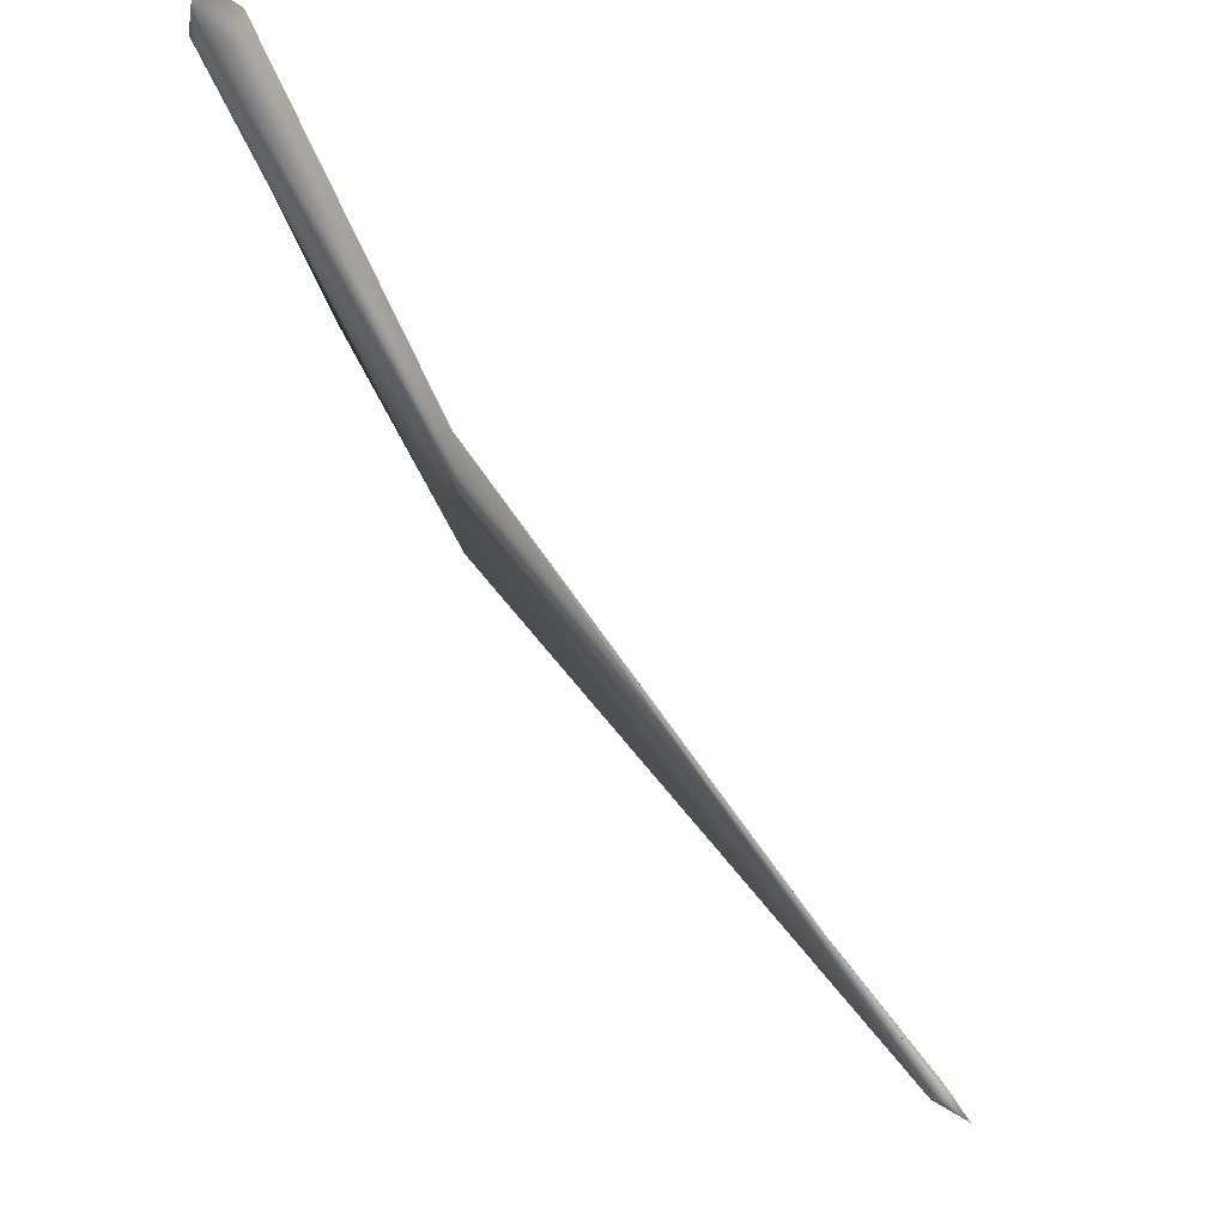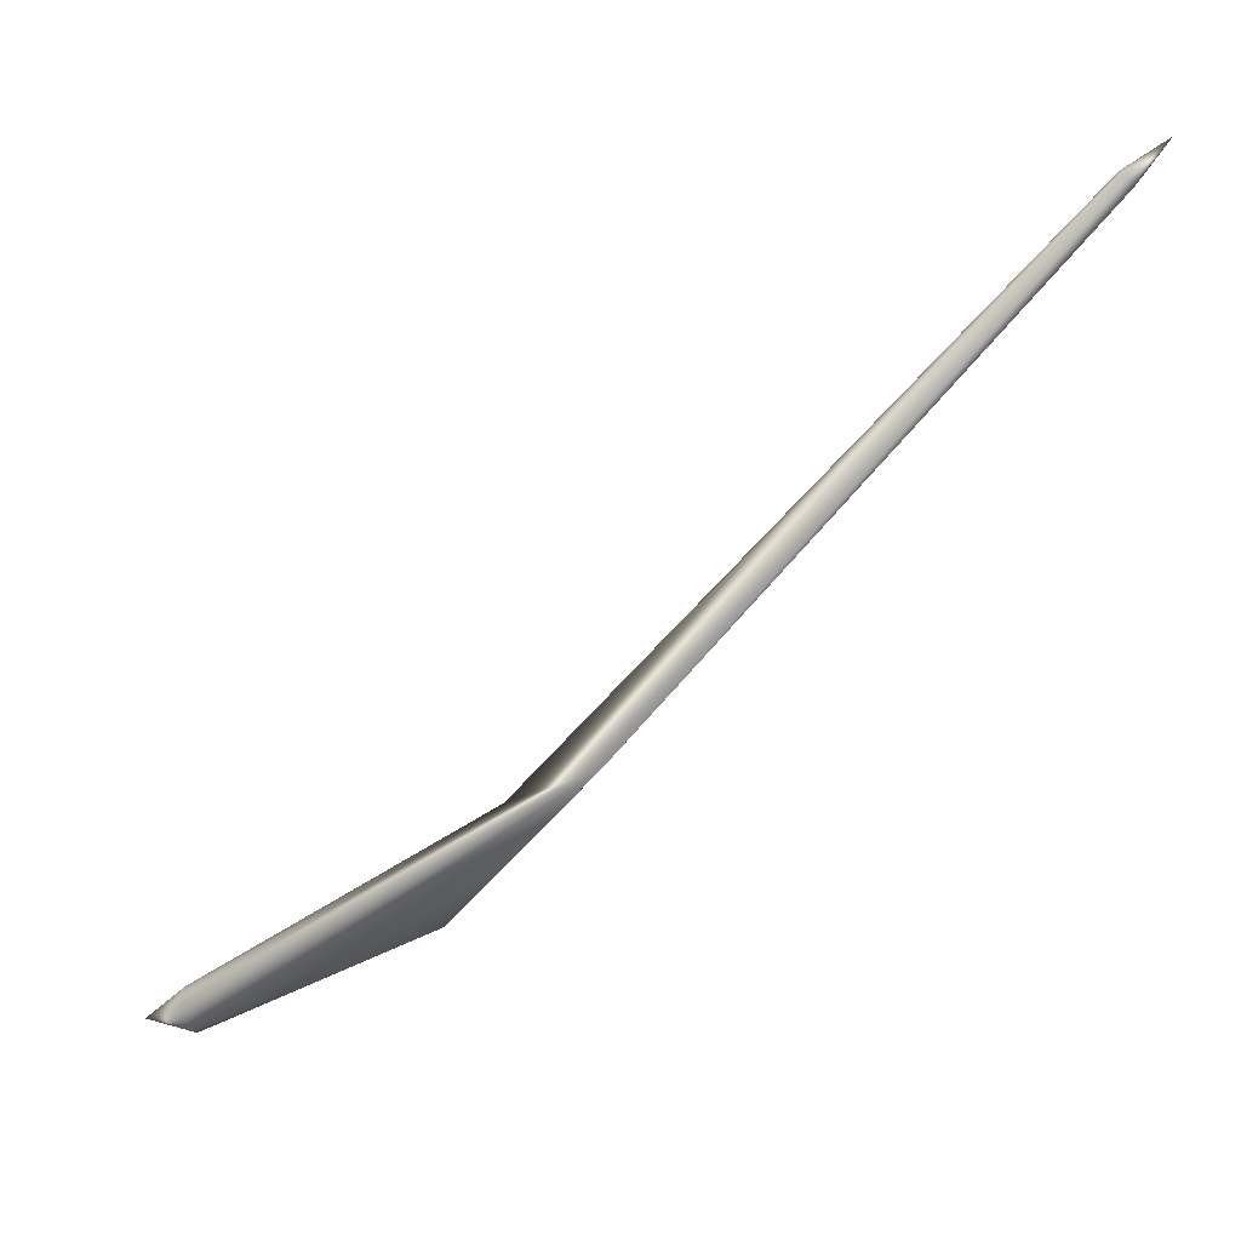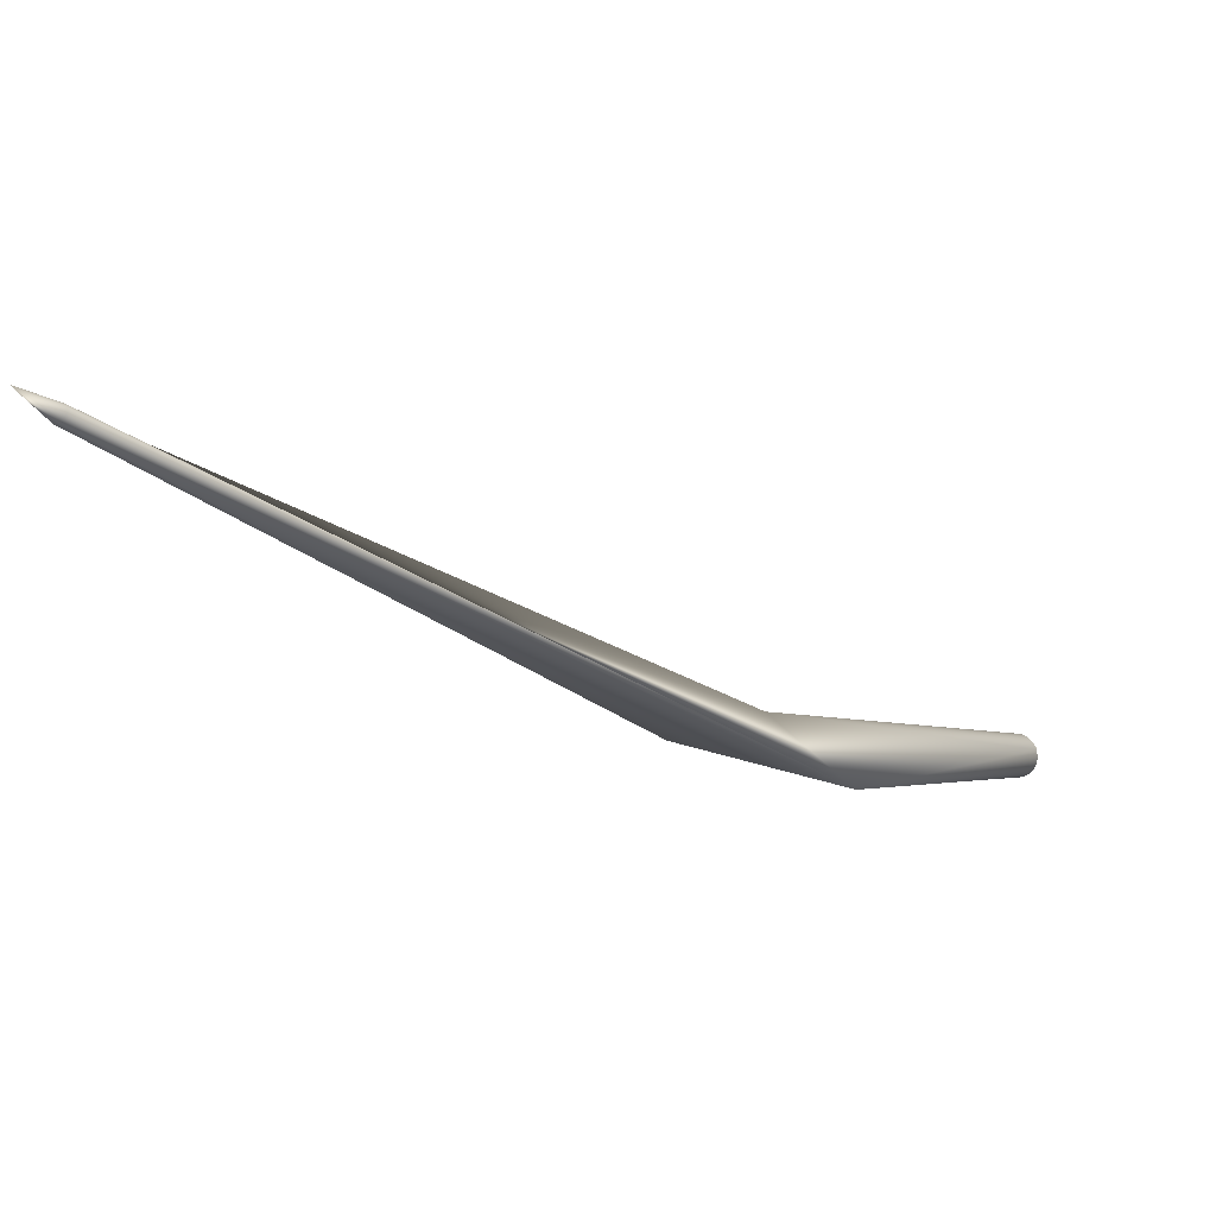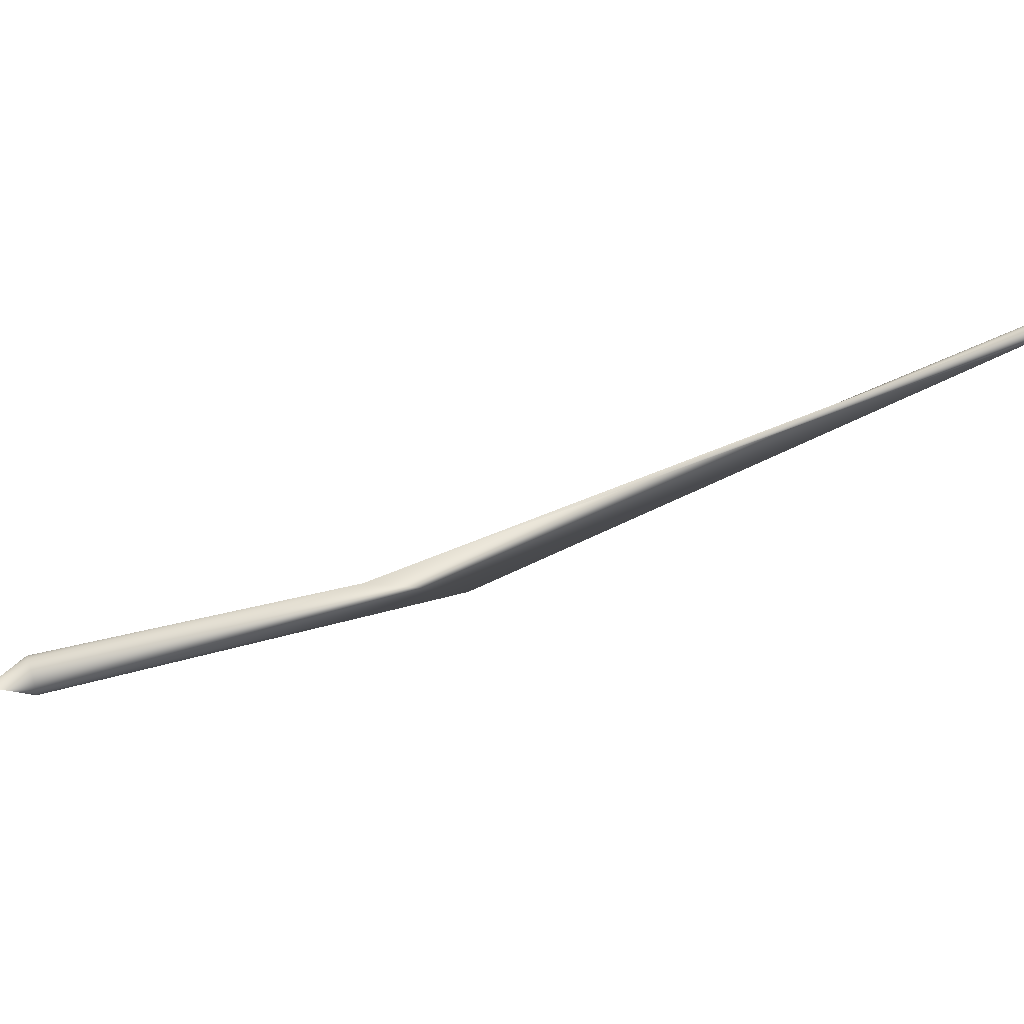
<metadata>
{"format":"obj","ext":"obj","renderer":"f3d","projection":"perspective","resolution":1024,"background":"white","views":[{"elev":-9.5,"azim":-75.5,"up":"+Y"},{"elev":-34.0,"azim":-5.9,"up":"+Z"},{"elev":9.1,"azim":95.4,"up":"+Z"},{"elev":33.9,"azim":-48.8,"up":"+Z"}]}
</metadata>
<code>
v -0.1623 0.1416 -0.05311
v -0.1623 0.1416 -0.05311
v -0.1623 0.1416 -0.05311
v -0.1623 0.1416 -0.05311
v -0.1623 0.1416 -0.05311
v -0.1623 0.1416 -0.05311
v -0.1623 0.1416 -0.05311
v -0.1623 0.1416 -0.05311
v -0.1623 0.1416 -0.05311
v -0.1623 0.1416 -0.05311
v -0.1623 0.1416 -0.05311
v -0.1623 0.1416 -0.05311
v -0.1623 0.1416 -0.05311
v -0.1623 0.1416 -0.05311
v -0.1623 0.1416 -0.05311
v -0.1623 0.1416 -0.05311
v -0.1623 0.1416 -0.05311
v -0.1623 0.1416 -0.05311
v -0.1623 0.1416 -0.05311
v -0.1623 0.1416 -0.05311
v -0.1623 0.1416 -0.05311
v -0.1623 0.1416 -0.05311
v -0.1623 0.1416 -0.05311
v -0.1623 0.1416 -0.05311
v -0.1623 0.1416 -0.05311
v -0.1623 0.1416 -0.05311
v -0.1623 0.1416 -0.05311
v -0.1623 0.1416 -0.05311
v -0.1623 0.1416 -0.05311
v -0.1623 0.1416 -0.05311
v -0.1623 0.1416 -0.05311
v -0.1623 0.1416 -0.05311
v -0.1623 0.1416 -0.05311
v -0.1623 0.1416 -0.05311
v -0.1623 0.1416 -0.05311
v -0.1623 0.1416 -0.05311
v -0.1623 0.1416 -0.05311
v -0.1623 0.1416 -0.05311
v -0.1623 0.1416 -0.05311
v -0.1623 0.1416 -0.05311
v -0.1623 0.1416 -0.05311
v -0.1623 0.1416 -0.05311
v -0.1623 0.1416 -0.05311
v -0.1623 0.1416 -0.05311
v -0.1623 0.1416 -0.05311
v -0.1623 0.1416 -0.05311
v -0.1623 0.1416 -0.05311
v -0.1623 0.1416 -0.05311
v -0.1623 0.1416 -0.05311
v -0.1623 0.1416 -0.05311
v -0.1623 0.1416 -0.05311
v -0.1623 0.1416 -0.05311
v -0.1623 0.1416 -0.05311
v -0.1623 0.1416 -0.05311
v -0.1623 0.1416 -0.05311
v -0.1623 0.1416 -0.05311
v -0.1623 0.1416 -0.05311
v -0.1623 0.1416 -0.05311
v -0.1623 0.1416 -0.05311
v -0.1623 0.1416 -0.05311
v -0.1623 0.1416 -0.05311
v -0.1623 0.1416 -0.05311
v -0.1623 0.1416 -0.05311
v -0.1623 0.1416 -0.05311
v -0.1623 0.1416 -0.05311
v -0.1623 0.1416 -0.05311
v -0.1623 0.1416 -0.05311
v -0.1623 0.1416 -0.05311
v -0.1376 0.1341 -0.06268
v -0.1372 0.1349 -0.06221
v -0.1368 0.1358 -0.06166
v -0.1364 0.1365 -0.06104
v -0.136 0.1372 -0.06035
v -0.1357 0.1379 -0.05959
v -0.1355 0.1385 -0.05877
v -0.1353 0.139 -0.05791
v -0.1351 0.1394 -0.05699
v -0.135 0.1397 -0.05605
v -0.1349 0.14 -0.05506
v -0.1348 0.1402 -0.05406
v -0.1348 0.1403 -0.05303
v -0.1349 0.1404 -0.052
v -0.135 0.1403 -0.05095
v -0.1351 0.1402 -0.04991
v -0.1352 0.14 -0.04921
v -0.1354 0.1397 -0.04818
v -0.1357 0.1394 -0.0472
v -0.136 0.1389 -0.04627
v -0.1364 0.1384 -0.04542
v -0.1367 0.1378 -0.04464
v -0.1371 0.1371 -0.04394
v -0.1376 0.1364 -0.04331
v -0.138 0.1357 -0.04276
v -0.1385 0.1349 -0.0423
v -0.1389 0.1341 -0.04192
v -0.1394 0.1332 -0.04163
v -0.1399 0.1323 -0.04143
v -0.1404 0.1314 -0.04133
v -0.1409 0.1305 -0.04132
v -0.1414 0.1296 -0.04141
v -0.1419 0.1287 -0.0416
v -0.1422 0.1281 -0.04179
v -0.1427 0.1271 -0.04215
v -0.1432 0.1263 -0.04262
v -0.1436 0.1254 -0.04317
v -0.1439 0.1247 -0.04379
v -0.1443 0.124 -0.04448
v -0.1446 0.1233 -0.04524
v -0.1448 0.1228 -0.04606
v -0.1451 0.1223 -0.04692
v -0.1452 0.1218 -0.04784
v -0.1454 0.1215 -0.04878
v -0.1455 0.1212 -0.04977
v -0.1455 0.121 -0.05077
v -0.1455 0.1209 -0.0518
v -0.1455 0.1208 -0.05284
v -0.1454 0.1209 -0.05388
v -0.1452 0.121 -0.05492
v -0.1451 0.1212 -0.05562
v -0.1449 0.1215 -0.05665
v -0.1446 0.1219 -0.05764
v -0.1443 0.1223 -0.05856
v -0.144 0.1228 -0.05941
v -0.1436 0.1234 -0.06019
v -0.1432 0.1241 -0.06089
v -0.1428 0.1248 -0.06152
v -0.1423 0.1255 -0.06207
v -0.1419 0.1263 -0.06253
v -0.1414 0.1271 -0.06291
v -0.1409 0.128 -0.0632
v -0.1404 0.1289 -0.0634
v -0.1399 0.1298 -0.0635
v -0.1394 0.1307 -0.06351
v -0.1389 0.1316 -0.06342
v -0.1384 0.1325 -0.06323
v -0.1381 0.1331 -0.06304
v -0.02838 0.04962 -0.04631
v -0.005166 0.00776 -0.005281
v 0.03311 -0.03456 -0.01167
v 0.2267 -0.249 0.1454
v 0.2269 -0.2487 0.1455
v 0.2271 -0.2483 0.1457
v 0.2272 -0.248 0.1459
v 0.2273 -0.2477 0.1462
v 0.2274 -0.2473 0.1464
v 0.2274 -0.247 0.1467
v 0.2274 -0.2468 0.147
v 0.2274 -0.2465 0.1473
v 0.2274 -0.2463 0.1477
v 0.2273 -0.246 0.148
v 0.2272 -0.2459 0.1484
v 0.2271 -0.2457 0.1487
v 0.2269 -0.2456 0.1491
v 0.2267 -0.2454 0.1494
v 0.2265 -0.2454 0.1498
v 0.2264 -0.2453 0.15
v 0.2261 -0.2453 0.1504
v 0.2259 -0.2453 0.1508
v 0.2256 -0.2454 0.1511
v 0.2253 -0.2455 0.1514
v 0.225 -0.2456 0.1517
v 0.2247 -0.2457 0.1519
v 0.2244 -0.2459 0.1521
v 0.2241 -0.2461 0.1523
v 0.2238 -0.2463 0.1525
v 0.2235 -0.2465 0.1526
v 0.2232 -0.2468 0.1527
v 0.2229 -0.2471 0.1528
v 0.2226 -0.2474 0.1528
v 0.2223 -0.2477 0.1528
v 0.2221 -0.248 0.1528
v 0.2218 -0.2484 0.1527
v 0.2217 -0.2486 0.1527
v 0.2215 -0.249 0.1525
v 0.2213 -0.2493 0.1524
v 0.2211 -0.2497 0.1522
v 0.221 -0.25 0.152
v 0.2209 -0.2504 0.1517
v 0.2208 -0.2507 0.1515
v 0.2208 -0.251 0.1512
v 0.2208 -0.2513 0.1509
v 0.2208 -0.2515 0.1506
v 0.2208 -0.2518 0.1502
v 0.2209 -0.252 0.1499
v 0.221 -0.2522 0.1495
v 0.2211 -0.2523 0.1492
v 0.2213 -0.2525 0.1488
v 0.2215 -0.2526 0.1485
v 0.2217 -0.2526 0.1481
v 0.2218 -0.2527 0.1479
v 0.2221 -0.2527 0.1475
v 0.2223 -0.2527 0.1471
v 0.2226 -0.2526 0.1468
v 0.2229 -0.2526 0.1465
v 0.2232 -0.2524 0.1462
v 0.2235 -0.2523 0.146
v 0.2238 -0.2521 0.1458
v 0.2241 -0.2519 0.1456
v 0.2244 -0.2517 0.1454
v 0.2247 -0.2515 0.1453
v 0.225 -0.2512 0.1452
v 0.2253 -0.2509 0.1451
v 0.2256 -0.2506 0.1451
v 0.2259 -0.2503 0.1451
v 0.2261 -0.25 0.1451
v 0.2264 -0.2496 0.1452
v 0.2265 -0.2494 0.1452
v 0.2409 -0.2625 0.1612
v 0.2409 -0.2625 0.1612
v 0.2409 -0.2625 0.1612
v 0.2409 -0.2625 0.1612
v 0.2409 -0.2625 0.1612
v 0.2409 -0.2625 0.1612
v 0.2409 -0.2625 0.1612
v 0.2409 -0.2625 0.1612
v 0.2409 -0.2625 0.1612
v 0.2409 -0.2625 0.1612
v 0.2409 -0.2625 0.1612
v 0.2409 -0.2625 0.1612
v 0.2409 -0.2625 0.1612
v 0.2409 -0.2625 0.1612
v 0.2409 -0.2625 0.1612
v 0.2409 -0.2625 0.1612
v 0.2409 -0.2625 0.1612
v 0.2409 -0.2625 0.1612
v 0.2409 -0.2625 0.1612
v 0.2409 -0.2625 0.1612
v 0.2409 -0.2625 0.1612
v 0.2409 -0.2625 0.1612
v 0.2409 -0.2625 0.1612
v 0.2409 -0.2625 0.1612
v 0.2409 -0.2625 0.1612
v 0.2409 -0.2625 0.1612
v 0.2409 -0.2625 0.1612
v 0.2409 -0.2625 0.1612
v 0.2409 -0.2625 0.1612
v 0.2409 -0.2625 0.1612
v 0.2409 -0.2625 0.1612
v 0.2409 -0.2625 0.1612
v 0.2409 -0.2625 0.1612
v 0.2409 -0.2625 0.1612
v 0.2409 -0.2625 0.1612
v 0.2409 -0.2625 0.1612
v 0.2409 -0.2625 0.1612
v 0.2409 -0.2625 0.1612
v 0.2409 -0.2625 0.1612
v 0.2409 -0.2625 0.1612
v 0.2409 -0.2625 0.1612
v 0.2409 -0.2625 0.1612
v 0.2409 -0.2625 0.1612
v 0.2409 -0.2625 0.1612
v 0.2409 -0.2625 0.1612
v 0.2409 -0.2625 0.1612
v 0.2409 -0.2625 0.1612
v 0.2409 -0.2625 0.1612
v 0.2409 -0.2625 0.1612
v 0.2409 -0.2625 0.1612
v 0.2409 -0.2625 0.1612
v 0.2409 -0.2625 0.1612
v 0.2409 -0.2625 0.1612
v 0.2409 -0.2625 0.1612
v 0.2409 -0.2625 0.1612
v 0.2409 -0.2625 0.1612
v 0.2409 -0.2625 0.1612
v 0.2409 -0.2625 0.1612
v 0.2409 -0.2625 0.1612
v 0.2409 -0.2625 0.1612
v 0.2409 -0.2625 0.1612
v 0.2409 -0.2625 0.1612
v 0.2409 -0.2625 0.1612
v 0.2409 -0.2625 0.1612
v 0.2409 -0.2625 0.1612
v 0.2409 -0.2625 0.1612
v 0.2409 -0.2625 0.1612
v 0.2409 -0.2625 0.1612
f 69 2 70
f 70 3 71
f 71 4 72
f 72 5 73
f 73 6 74
f 74 7 75
f 75 8 76
f 76 9 77
f 77 10 78
f 78 11 79
f 79 12 80
f 80 13 81
f 81 14 82
f 82 15 83
f 83 16 84
f 84 17 85
f 85 18 86
f 86 19 87
f 87 20 88
f 88 21 89
f 89 22 90
f 90 23 91
f 91 24 92
f 92 25 93
f 93 26 94
f 94 27 95
f 95 28 96
f 96 29 97
f 97 30 98
f 98 31 99
f 99 32 100
f 100 33 101
f 101 34 102
f 102 35 103
f 103 36 104
f 104 37 105
f 105 38 106
f 106 39 107
f 107 40 108
f 108 41 109
f 109 42 110
f 110 43 111
f 111 44 112
f 112 45 113
f 113 46 114
f 114 47 115
f 115 48 116
f 116 49 117
f 117 50 118
f 118 51 119
f 119 52 120
f 120 53 121
f 121 54 122
f 122 55 123
f 123 56 124
f 124 57 125
f 125 58 126
f 126 59 127
f 127 60 128
f 128 61 129
f 129 62 130
f 130 63 131
f 131 64 132
f 132 65 133
f 133 66 134
f 134 67 135
f 135 68 136
f 136 1 69
f 139 141 140
f 139 142 141
f 137 144 143
f 137 145 144
f 137 146 145
f 137 147 146
f 137 148 147
f 137 149 148
f 137 150 149
f 137 151 150
f 151 137 152
f 152 137 153
f 153 137 154
f 154 137 155
f 155 137 156
f 156 137 157
f 157 137 158
f 158 137 159
f 159 137 160
f 160 137 161
f 161 137 162
f 162 137 163
f 163 137 164
f 164 137 165
f 165 137 166
f 166 137 167
f 167 137 168
f 168 137 169
f 169 137 170
f 170 137 171
f 171 137 172
f 172 137 173
f 173 137 174
f 174 137 175
f 175 137 176
f 176 137 177
f 177 138 178
f 178 138 179
f 179 138 180
f 180 138 181
f 181 138 182
f 182 138 183
f 183 138 184
f 184 138 185
f 138 186 185
f 138 187 186
f 138 188 187
f 138 189 188
f 138 190 189
f 138 191 190
f 138 192 191
f 138 193 192
f 138 194 193
f 138 195 194
f 138 196 195
f 139 198 197
f 139 199 198
f 139 200 199
f 139 201 200
f 139 202 201
f 139 203 202
f 139 204 203
f 139 205 204
f 139 206 205
f 139 207 206
f 139 140 207
f 208 141 209
f 209 142 210
f 210 143 211
f 211 144 212
f 212 145 213
f 213 146 214
f 214 147 215
f 215 148 216
f 216 149 217
f 217 150 218
f 218 151 219
f 219 152 220
f 220 153 221
f 221 154 222
f 222 155 223
f 223 156 224
f 224 157 225
f 225 158 226
f 226 159 227
f 227 160 228
f 228 161 229
f 229 162 230
f 230 163 231
f 231 164 232
f 232 165 233
f 233 166 234
f 234 167 235
f 235 168 236
f 236 169 237
f 237 170 238
f 238 171 239
f 239 172 240
f 240 173 241
f 241 174 242
f 242 175 243
f 243 176 244
f 244 177 245
f 245 178 246
f 246 179 247
f 247 180 248
f 248 181 249
f 249 182 250
f 250 183 251
f 251 184 252
f 252 185 253
f 253 186 254
f 254 187 255
f 255 188 256
f 256 189 257
f 257 190 258
f 258 191 259
f 259 192 260
f 260 193 261
f 261 194 262
f 262 195 263
f 263 196 264
f 264 197 265
f 265 198 266
f 266 199 267
f 267 200 268
f 268 201 269
f 269 202 270
f 270 203 271
f 271 204 272
f 272 205 273
f 273 206 274
f 274 207 275
f 275 140 208
f 69 1 2
f 70 2 3
f 71 3 4
f 72 4 5
f 73 5 6
f 74 6 7
f 75 7 8
f 76 8 9
f 77 9 10
f 78 10 11
f 79 11 12
f 80 12 13
f 81 13 14
f 82 14 15
f 83 15 16
f 84 16 17
f 85 17 18
f 86 18 19
f 87 19 20
f 88 20 21
f 89 21 22
f 90 22 23
f 91 23 24
f 92 24 25
f 93 25 26
f 94 26 27
f 95 27 28
f 96 28 29
f 97 29 30
f 98 30 31
f 99 31 32
f 100 32 33
f 101 33 34
f 102 34 35
f 103 35 36
f 104 36 37
f 105 37 38
f 106 38 39
f 107 39 40
f 108 40 41
f 109 41 42
f 110 42 43
f 111 43 44
f 112 44 45
f 113 45 46
f 114 46 47
f 115 47 48
f 116 48 49
f 117 49 50
f 118 50 51
f 119 51 52
f 120 52 53
f 121 53 54
f 122 54 55
f 123 55 56
f 124 56 57
f 125 57 58
f 126 58 59
f 127 59 60
f 128 60 61
f 129 61 62
f 130 62 63
f 131 63 64
f 132 64 65
f 133 65 66
f 134 66 67
f 135 67 68
f 136 68 1
f 69 70 137
f 70 71 137
f 71 72 137
f 72 73 137
f 137 73 74
f 137 74 75
f 137 75 76
f 137 76 77
f 137 77 78
f 137 78 79
f 137 79 80
f 137 80 81
f 137 81 82
f 137 82 83
f 137 83 84
f 137 84 85
f 138 117 139
f 138 86 87
f 138 87 88
f 138 88 89
f 138 89 90
f 138 90 91
f 138 91 92
f 138 92 93
f 138 93 94
f 138 94 95
f 138 95 96
f 138 96 97
f 138 97 98
f 138 98 99
f 138 99 100
f 138 100 101
f 138 101 102
f 138 102 103
f 138 103 104
f 138 104 105
f 138 105 106
f 138 106 107
f 138 107 108
f 138 108 109
f 138 109 110
f 138 110 111
f 138 111 112
f 138 112 113
f 138 113 114
f 138 114 115
f 115 116 138
f 137 133 134
f 117 118 139
f 118 119 139
f 119 120 139
f 120 121 139
f 121 122 139
f 122 123 139
f 123 124 139
f 124 125 139
f 125 126 139
f 126 127 139
f 127 128 139
f 128 129 139
f 129 130 139
f 130 131 139
f 131 132 139
f 132 133 139
f 143 139 137
f 134 135 137
f 135 136 137
f 136 69 137
f 86 137 85
f 196 139 197
f 177 137 138
f 208 140 141
f 209 141 142
f 210 142 143
f 211 143 144
f 212 144 145
f 213 145 146
f 214 146 147
f 215 147 148
f 216 148 149
f 217 149 150
f 218 150 151
f 219 151 152
f 220 152 153
f 221 153 154
f 222 154 155
f 223 155 156
f 224 156 157
f 225 157 158
f 226 158 159
f 227 159 160
f 228 160 161
f 229 161 162
f 230 162 163
f 231 163 164
f 232 164 165
f 233 165 166
f 234 166 167
f 235 167 168
f 236 168 169
f 237 169 170
f 238 170 171
f 239 171 172
f 240 172 173
f 241 173 174
f 242 174 175
f 243 175 176
f 244 176 177
f 245 177 178
f 246 178 179
f 247 179 180
f 248 180 181
f 249 181 182
f 250 182 183
f 251 183 184
f 252 184 185
f 253 185 186
f 254 186 187
f 255 187 188
f 256 188 189
f 257 189 190
f 258 190 191
f 259 191 192
f 260 192 193
f 261 193 194
f 262 194 195
f 263 195 196
f 264 196 197
f 265 197 198
f 266 198 199
f 267 199 200
f 268 200 201
f 269 201 202
f 270 202 203
f 271 203 204
f 272 204 205
f 273 205 206
f 274 206 207
f 275 207 140
f 138 116 117
f 137 139 133
f 143 142 139
f 86 138 137
f 196 138 139

</code>
